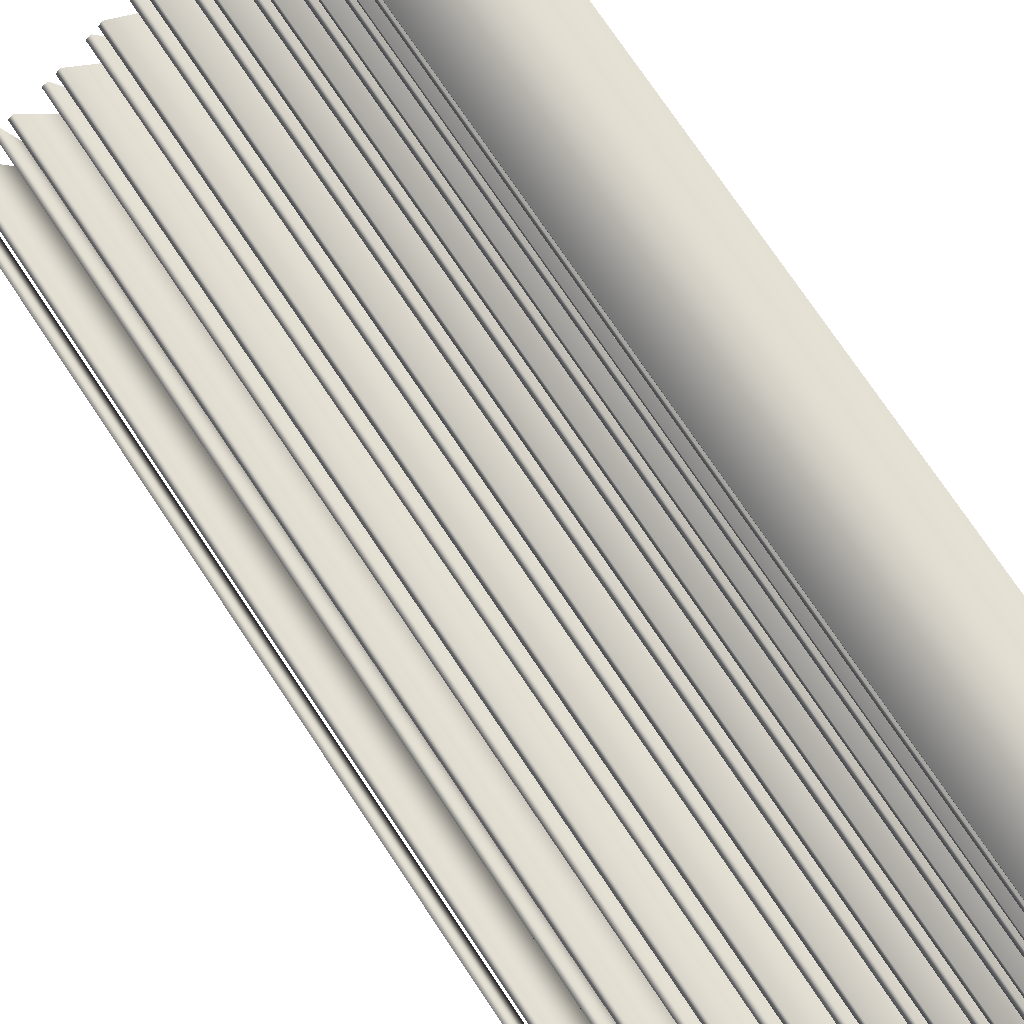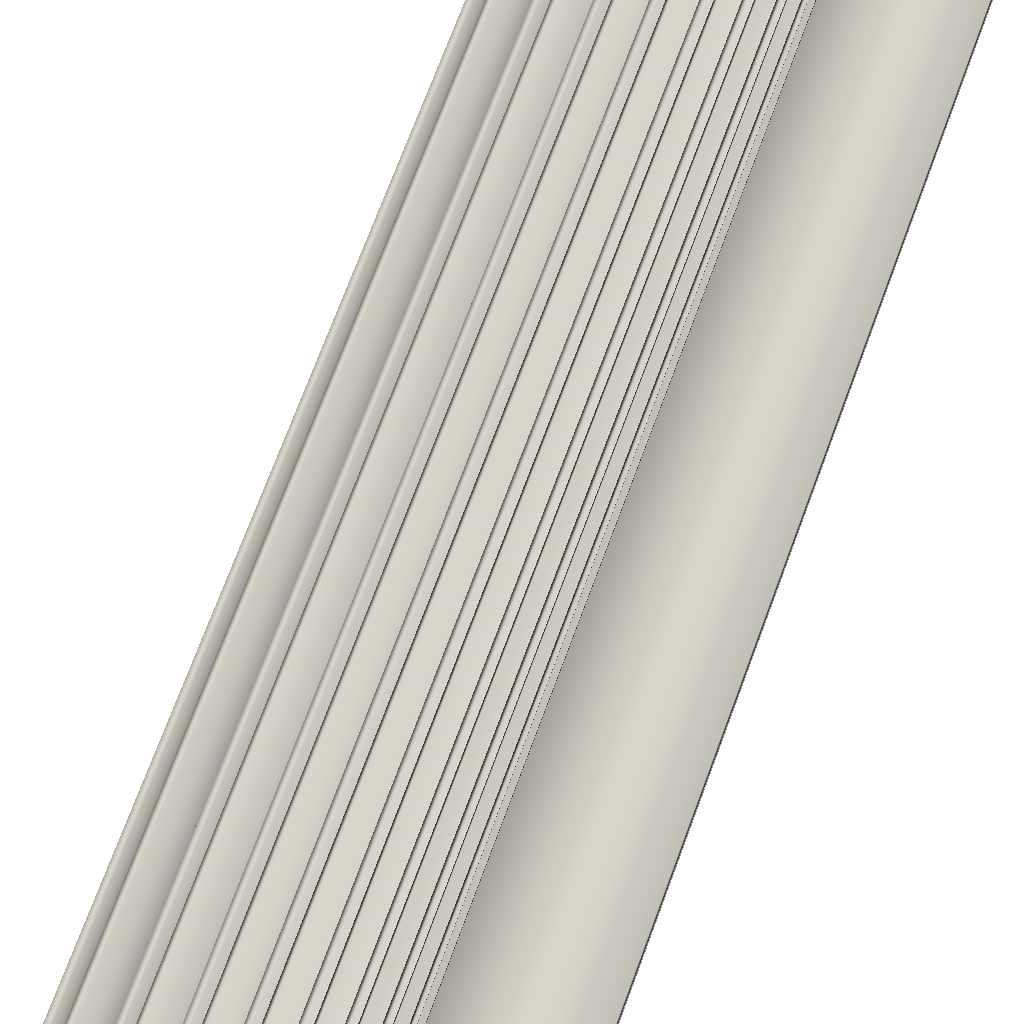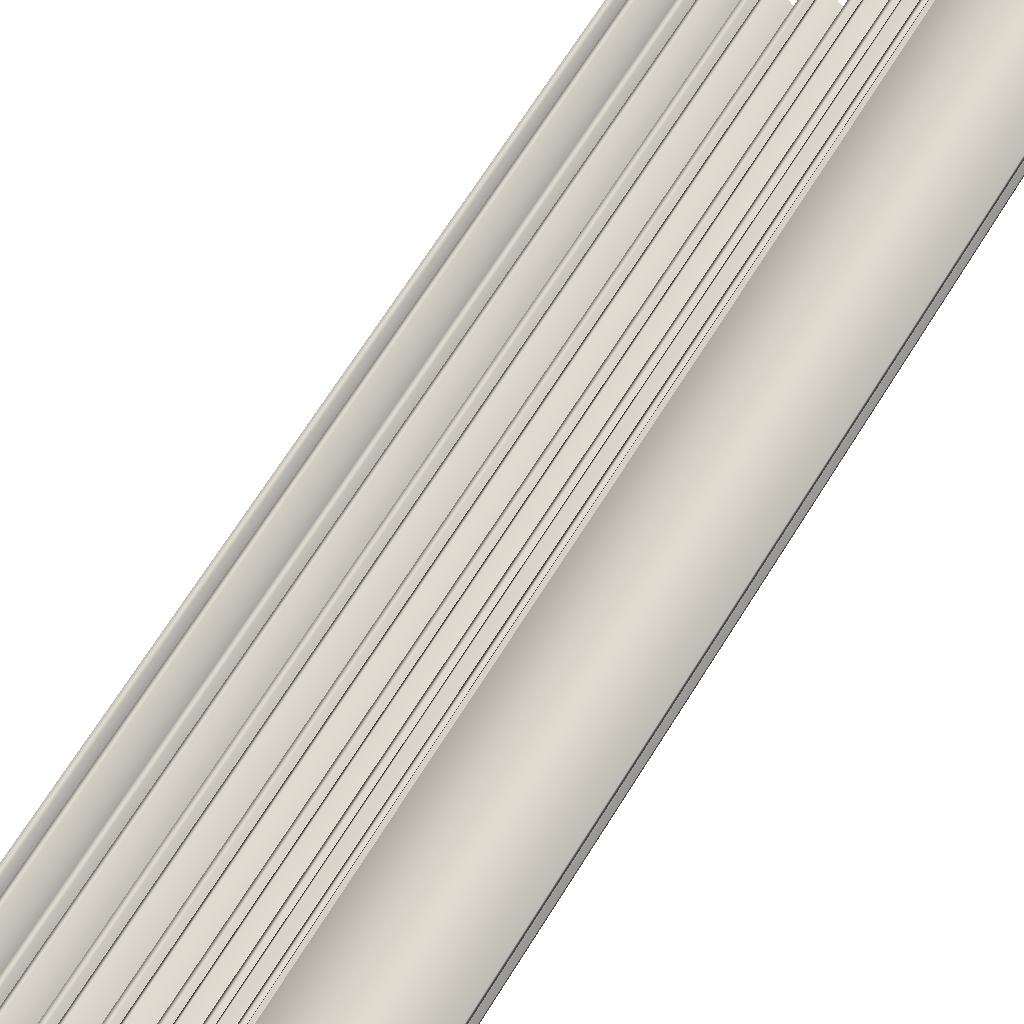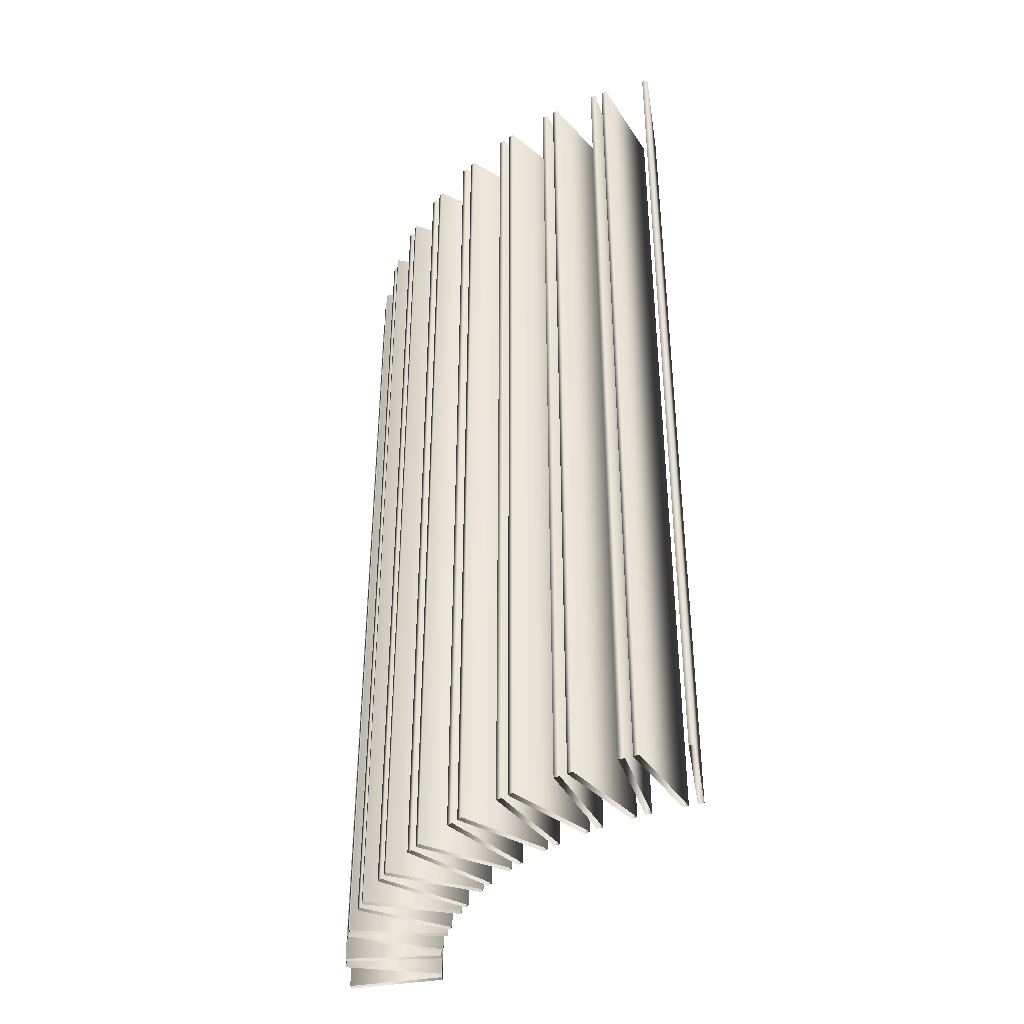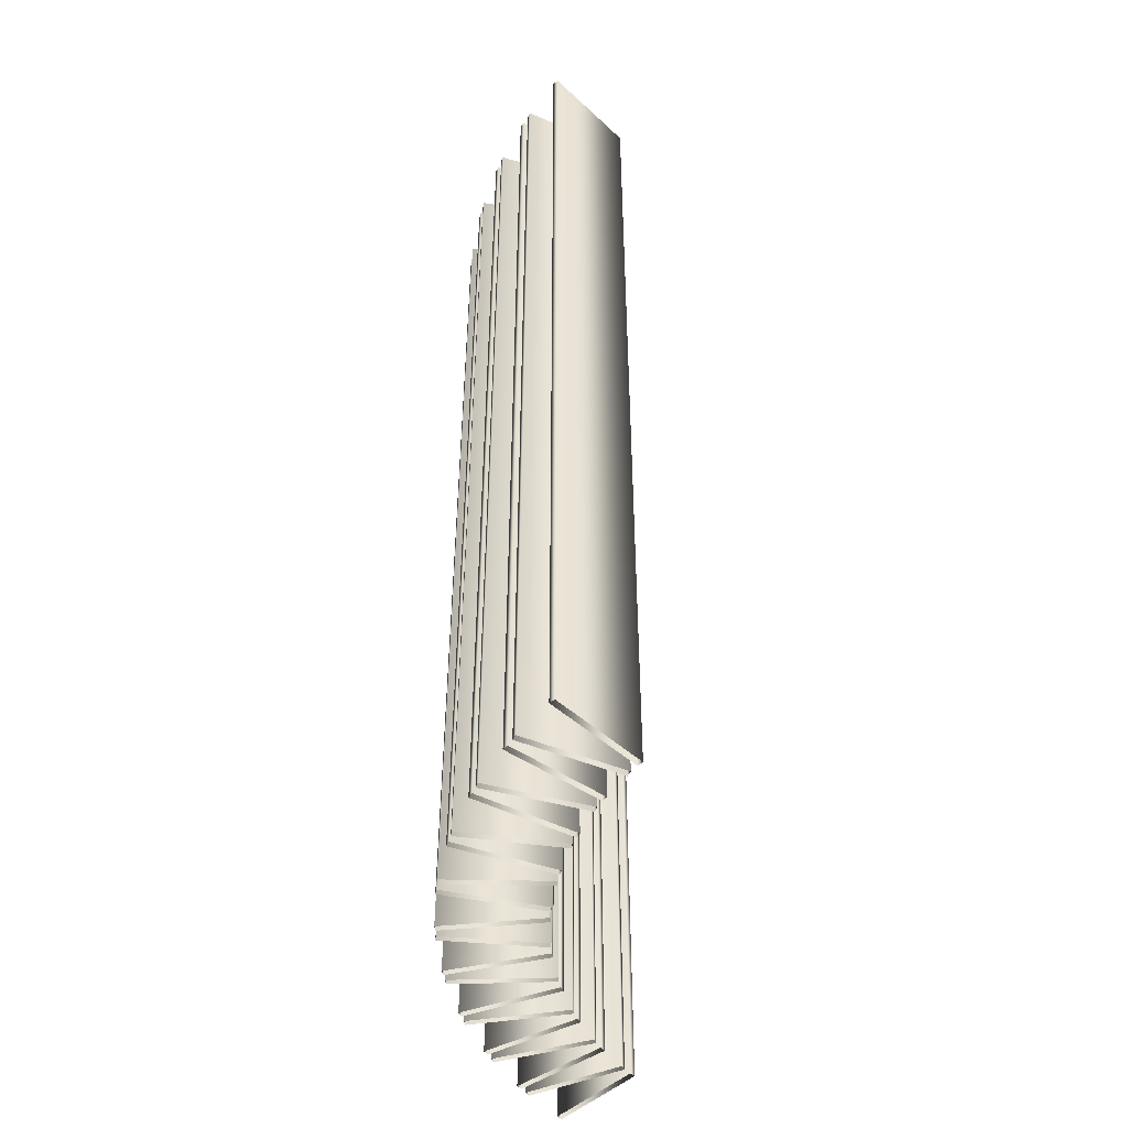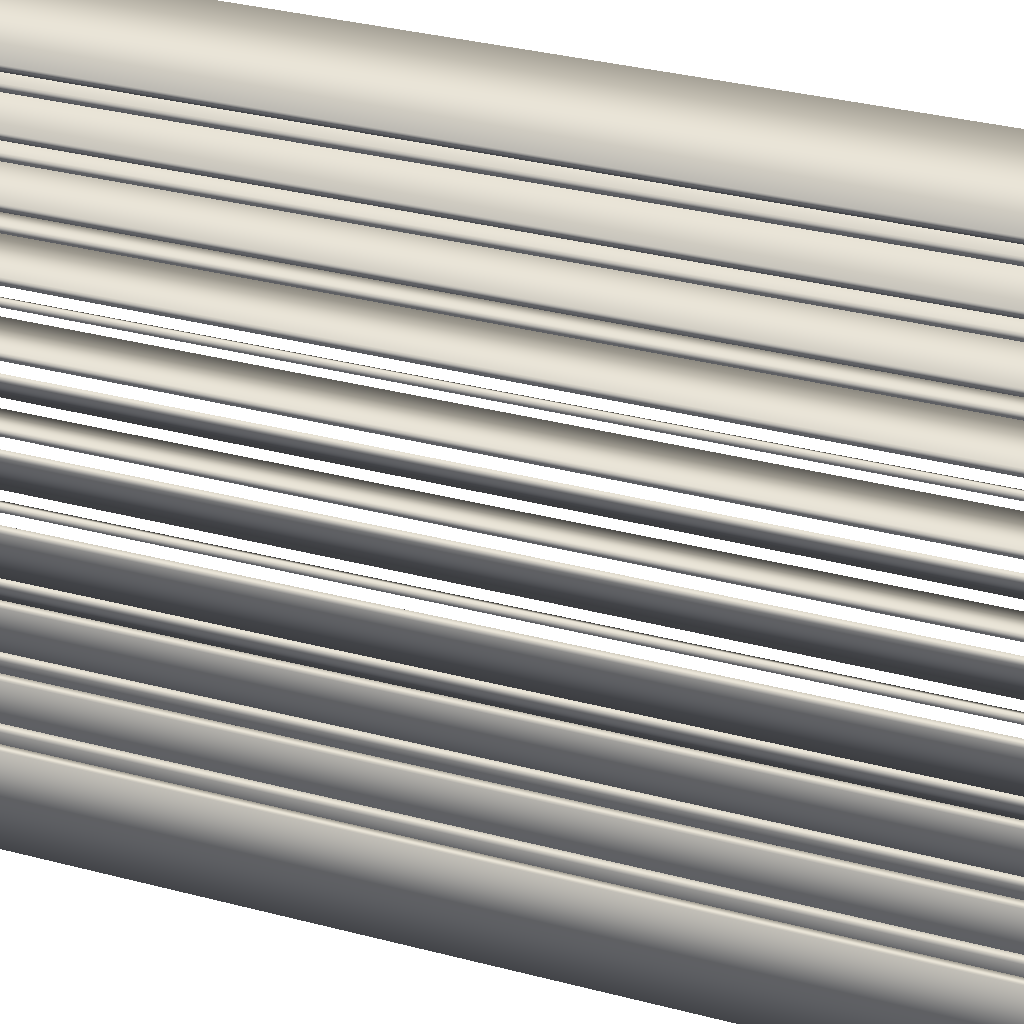
<metadata>
{"format":"obj","ext":"obj","renderer":"f3d","projection":"perspective","resolution":1024,"background":"white","views":[{"elev":75.0,"azim":-33.8,"up":"+Z"},{"elev":74.3,"azim":20.6,"up":"+Z"},{"elev":71.1,"azim":32.5,"up":"+Z"},{"elev":-39.4,"azim":-178.2,"up":"+Y"},{"elev":-46.9,"azim":-143.3,"up":"+Y"},{"elev":35.7,"azim":-71.2,"up":"+Z"}]}
</metadata>
<code>
v 1.492 3 -0.07271
v 1.492 0 -0.07271
v 1.492 3 0.07271
v 1.492 0 0.07271
v 1.488 3 -0.09238
v 1.488 0 -0.09238
v 1.488 3 0.09238
v 1.488 0 0.09238
v 1.487 3 -0.1369
v 1.487 0 -0.1369
v 1.486 3 -0.1169
v 1.486 0 -0.1169
v 1.467 3 -0.2809
v 1.467 0 -0.2809
v 1.46 3 -0.2998
v 1.46 0 -0.2998
v 1.455 3 -0.3239
v 1.455 0 -0.3239
v 1.453 3 -0.3438
v 1.453 0 -0.3438
v 1.413 3 -0.4835
v 1.413 0 -0.4835
v 1.404 3 -0.5014
v 1.404 0 -0.5014
v 1.396 3 -0.5245
v 1.396 0 -0.5245
v 1.391 3 -0.5439
v 1.391 0 -0.5439
v 1.331 3 -0.6766
v 1.331 0 -0.6766
v 1.32 3 -0.6931
v 1.32 0 -0.6931
v 1.308 3 -0.7147
v 1.308 0 -0.7147
v 1.301 3 -0.7333
v 1.301 0 -0.7333
v 1.224 3 -0.8564
v 1.224 0 -0.8564
v 1.21 3 -0.8711
v 1.21 0 -0.8711
v 1.195 3 -0.8909
v 1.195 0 -0.8909
v 1.186 3 -0.9083
v 1.186 0 -0.9083
v 1.171 3 -0.01378
v 1.171 0 -0.01378
v 1.171 3 0.01378
v 1.171 0 0.01378
v 1.168 3 -0.03345
v 1.168 0 -0.03345
v 1.168 3 0.03345
v 1.168 0 0.03345
v 1.162 3 -0.1504
v 1.162 0 -0.1504
v 1.161 3 -0.1304
v 1.161 0 -0.1304
v 1.158 3 -0.1777
v 1.158 0 -0.1777
v 1.151 3 -0.1966
v 1.151 0 -0.1966
v 1.131 3 -0.2917
v 1.131 0 -0.2917
v 1.129 3 -0.3116
v 1.129 0 -0.3116
v 1.122 3 -0.338
v 1.122 0 -0.338
v 1.113 3 -0.3559
v 1.113 0 -0.3559
v 1.092 3 -1.019
v 1.092 0 -1.019
v 1.079 3 -0.4472
v 1.079 0 -0.4472
v 1.076 3 -1.032
v 1.076 0 -1.032
v 1.074 3 -0.4666
v 1.074 0 -0.4666
v 1.063 3 -0.4918
v 1.063 0 -0.4918
v 1.059 3 -1.05
v 1.059 0 -1.05
v 1.052 3 -0.5082
v 1.052 0 -0.5082
v 1.047 3 -1.065
v 1.047 0 -1.065
v 1.006 3 -0.5939
v 1.006 0 -0.5939
v 0.9985 3 -0.6125
v 0.9985 0 -0.6125
v 0.9838 3 -0.6358
v 0.9838 0 -0.6358
v 0.9703 3 -0.6505
v 0.9703 0 -0.6505
v 0.9381 3 -1.162
v 0.9381 0 -1.162
v 0.921 3 -1.172
v 0.921 0 -1.172
v 0.9129 3 -0.7289
v 0.9129 0 -0.7289
v 0.9029 3 -0.7463
v 0.9029 0 -0.7463
v 0.9015 3 -1.187
v 0.9015 0 -1.187
v 0.8872 3 -1.201
v 0.8872 0 -1.201
v 0.8851 3 -0.7673
v 0.8851 0 -0.7673
v 0.8696 3 -0.78
v 0.8696 0 -0.78
v 0.8018 3 -0.8496
v 0.8018 0 -0.8496
v 0.7895 3 -0.8653
v 0.7895 0 -0.8653
v 0.7689 3 -0.8837
v 0.7689 0 -0.8837
v 0.7661 3 -1.282
v 0.7661 0 -1.282
v 0.7518 3 -0.8941
v 0.7518 0 -0.8941
v 0.7477 3 -1.29
v 0.7477 0 -1.29
v 0.7264 3 -1.302
v 0.7264 0 -1.302
v 0.7102 3 -1.314
v 0.7102 0 -1.314
v 0.6749 3 -0.9535
v 0.6749 0 -0.9535
v 0.6606 3 -0.9674
v 0.6606 0 -0.9674
v 0.6376 3 -0.9826
v 0.6376 0 -0.9826
v 0.6192 3 -0.9905
v 0.6192 0 -0.9905
v 0.579 3 -1.377
v 0.579 0 -1.377
v 0.5597 3 -1.382
v 0.5597 0 -1.382
v 0.5369 3 -1.391
v 0.5369 0 -1.391
v 0.5348 3 -1.039
v 0.5348 0 -1.039
v 0.5192 3 -1.4
v 0.5192 0 -1.4
v 0.5186 3 -1.05
v 0.5186 0 -1.05
v 0.4937 3 -1.062
v 0.4937 0 -1.062
v 0.4744 3 -1.067
v 0.4744 0 -1.067
v 0.3841 3 -1.103
v 0.3841 0 -1.103
v 0.3806 3 -1.444
v 0.3806 0 -1.444
v 0.3664 3 -1.113
v 0.3664 0 -1.113
v 0.3607 3 -1.447
v 0.3607 0 -1.447
v 0.3401 3 -1.121
v 0.3401 0 -1.121
v 0.3203 3 -1.123
v 0.3203 0 -1.123
f 6 50 49 5
f 50 46 45 49
f 46 2 1 45
f 2 6 5 1
f 16 60 59 15
f 60 58 57 59
f 58 14 13 57
f 14 16 15 13
f 24 68 67 23
f 68 66 65 67
f 66 22 21 65
f 22 24 23 21
f 32 82 81 31
f 82 78 77 81
f 78 30 29 77
f 30 32 31 29
f 40 92 91 39
f 92 90 89 91
f 90 38 37 89
f 38 40 39 37
f 74 108 107 73
f 108 106 105 107
f 106 70 69 105
f 70 74 73 69
f 96 118 117 95
f 118 114 113 117
f 114 94 93 113
f 94 96 95 93
f 120 132 131 119
f 132 130 129 131
f 130 116 115 129
f 116 120 119 115
f 136 148 147 135
f 148 146 145 147
f 146 134 133 145
f 134 136 135 133
f 156 160 159 155
f 160 158 157 159
f 158 152 151 157
f 152 156 155 151
f 8 4 3 7
f 4 48 47 3
f 48 52 51 47
f 52 8 7 51
f 12 10 9 11
f 10 54 53 9
f 54 56 55 53
f 56 12 11 55
f 18 20 19 17
f 20 64 63 19
f 64 62 61 63
f 62 18 17 61
f 26 28 27 25
f 28 76 75 27
f 76 72 71 75
f 72 26 25 71
f 34 36 35 33
f 36 88 87 35
f 88 86 85 87
f 86 34 33 85
f 42 44 43 41
f 44 100 99 43
f 100 98 97 99
f 98 42 41 97
f 80 84 83 79
f 84 112 111 83
f 112 110 109 111
f 110 80 79 109
f 102 104 103 101
f 104 128 127 103
f 128 126 125 127
f 126 102 101 125
f 122 124 123 121
f 124 144 143 123
f 144 140 139 143
f 140 122 121 139
f 138 142 141 137
f 142 154 153 141
f 154 150 149 153
f 150 138 137 149

</code>
